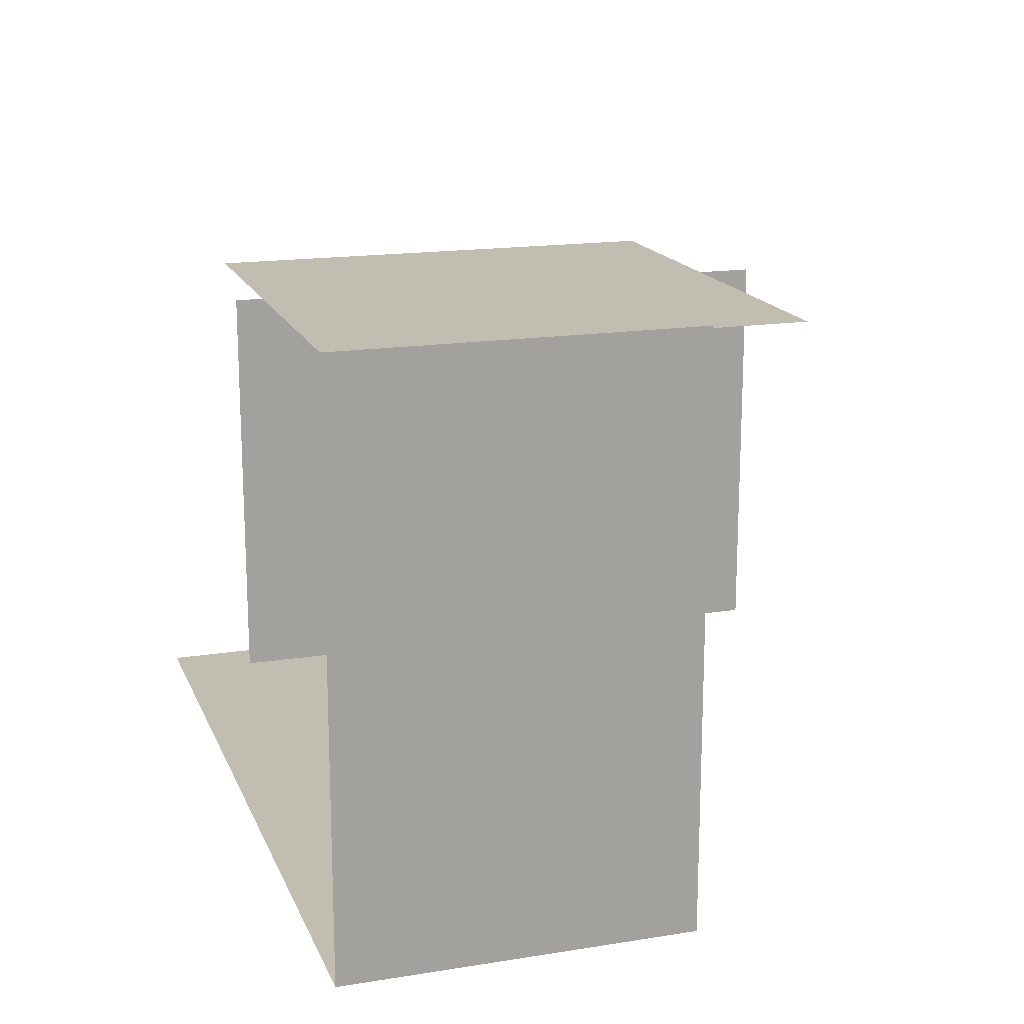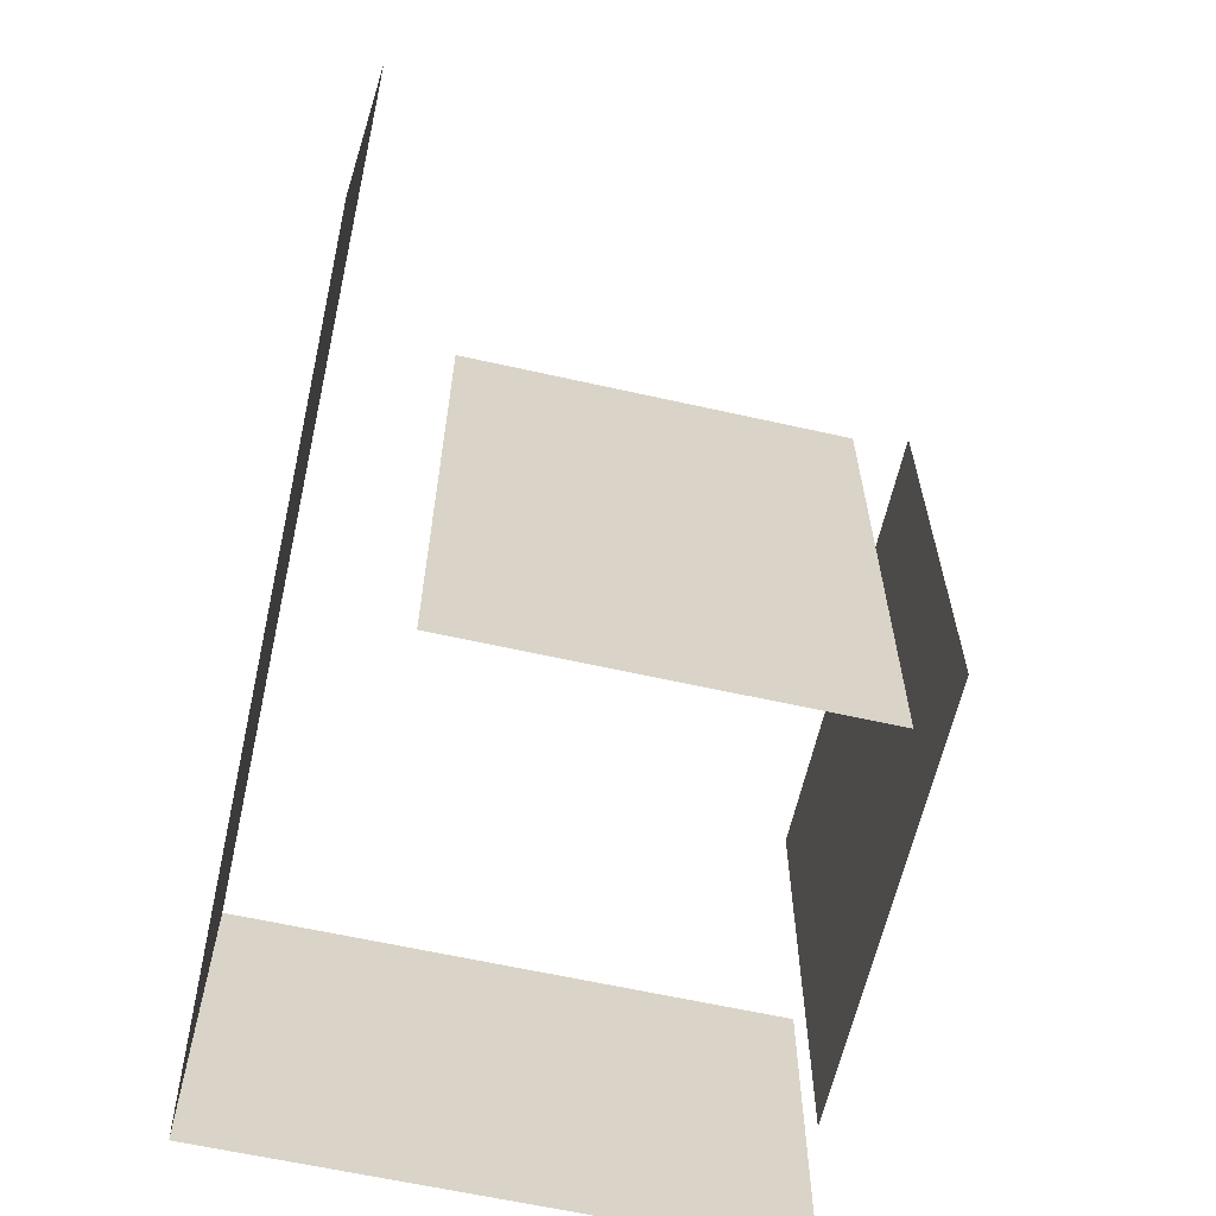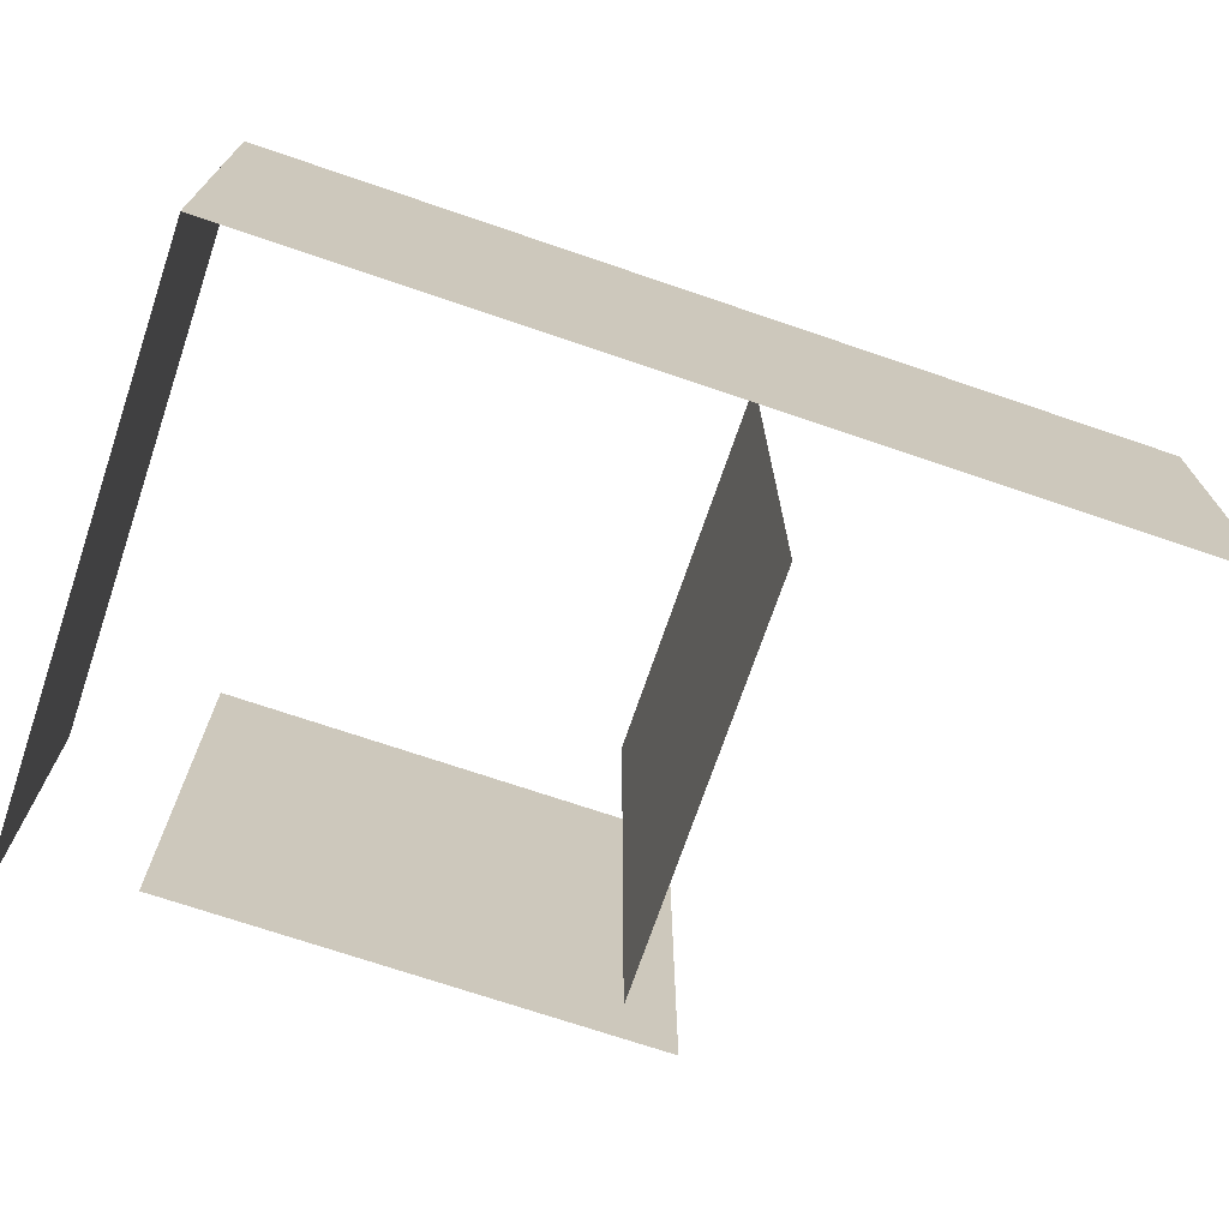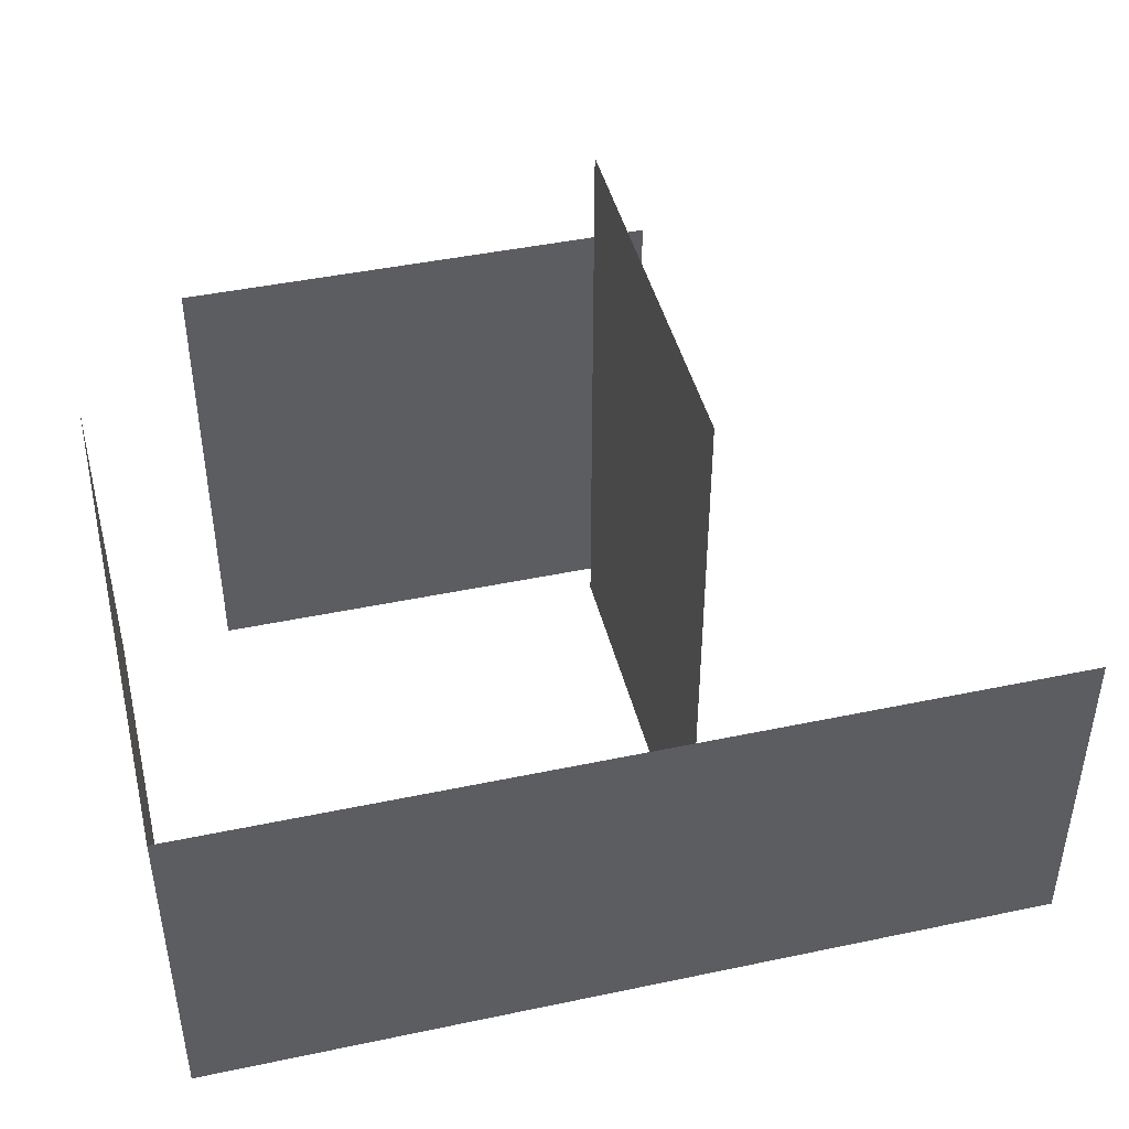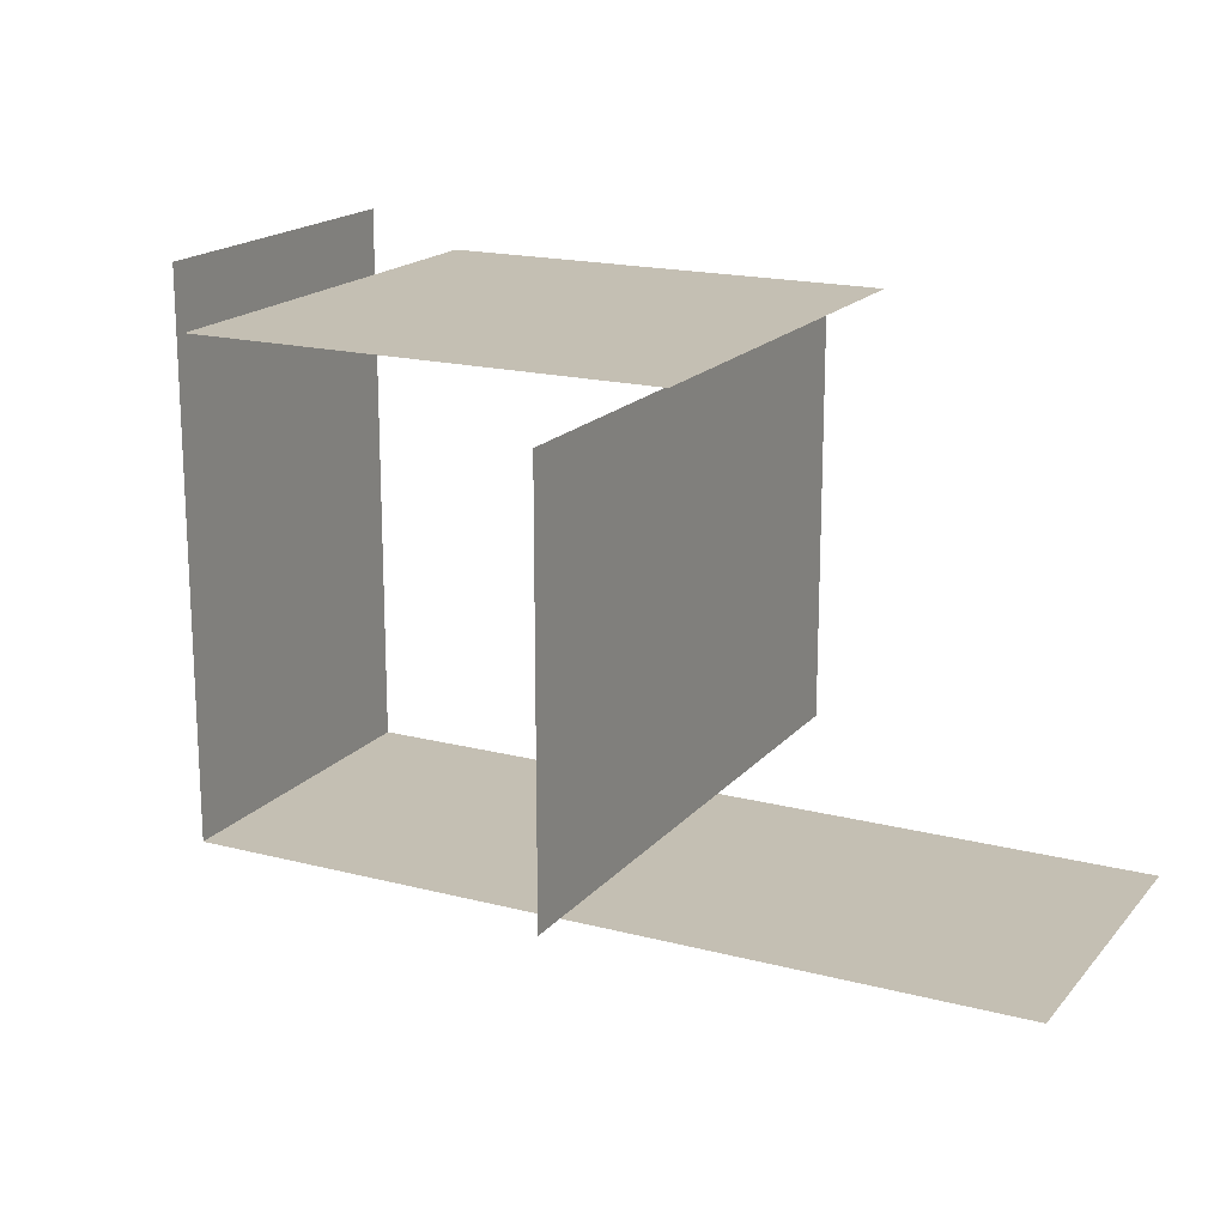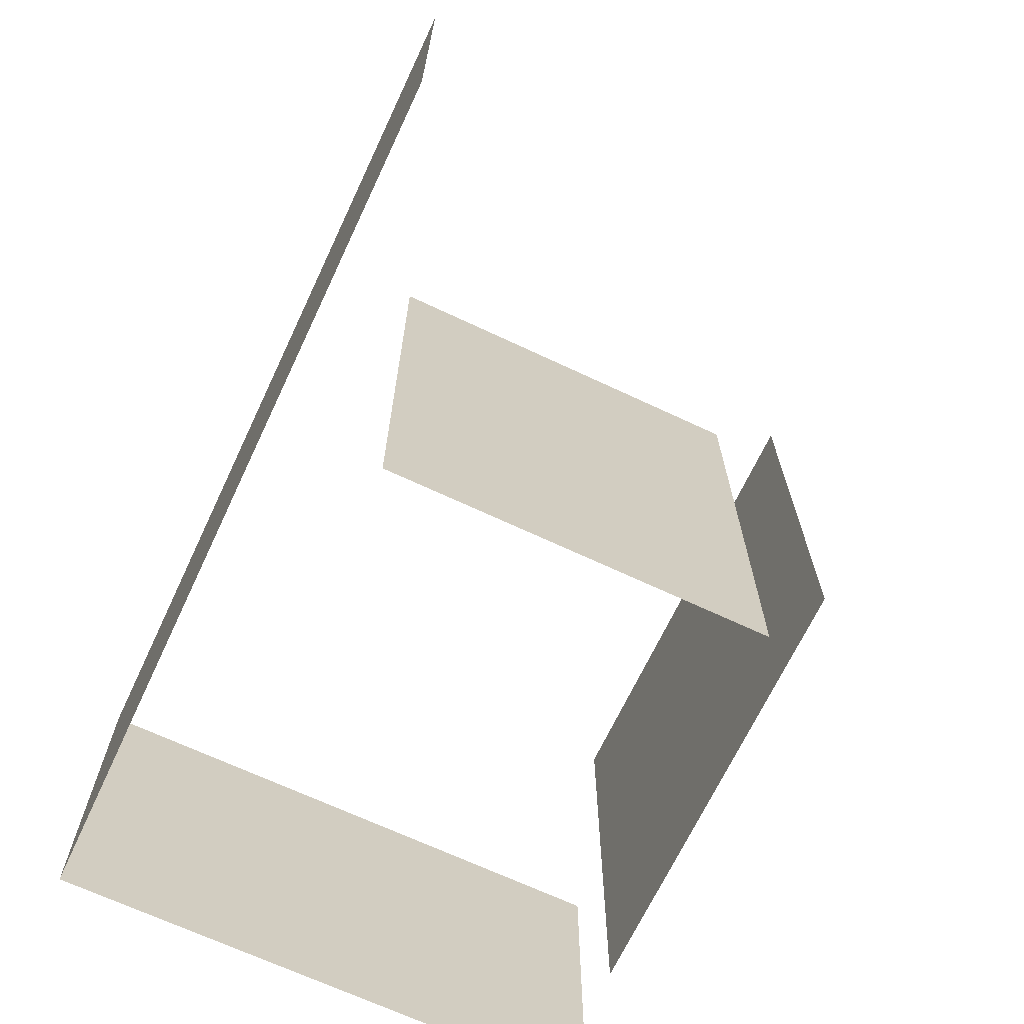
<metadata>
{"format":"obj","ext":"obj","renderer":"f3d","projection":"perspective","resolution":1024,"background":"white","views":[{"elev":16.9,"azim":72.3,"up":"+Z"},{"elev":-62.6,"azim":-102.8,"up":"+Y"},{"elev":-71.4,"azim":161.2,"up":"+Y"},{"elev":44.3,"azim":166.2,"up":"+Y"},{"elev":17.9,"azim":-153.0,"up":"+Z"},{"elev":-68.4,"azim":-115.2,"up":"+Y"}]}
</metadata>
<code>
g Combined Mesh (root: scene) 3
v -3 17.5 90
v -3 17.5 97
v -3 27.5 97
v -3 27.5 90
v -4 17.5 97.5
v 4 17.5 97.5
v 4 25.5 97.5
v -4 25.5 97.5
v -9 17 88
v 6 17 88
v 6 23 88
v -9 23 88
v 6 17 88
v 6 17 98
v 6 23 98
v 6 23 88
g Combined Mesh (root: scene) 3_0
f 3 2 1
f 4 3 1
g Combined Mesh (root: scene) 3_1
f 7 6 5
f 8 7 5
g Combined Mesh (root: scene) 3_2
f 11 10 9
f 12 11 9
g Combined Mesh (root: scene) 3_3
f 15 14 13
f 16 15 13

</code>
